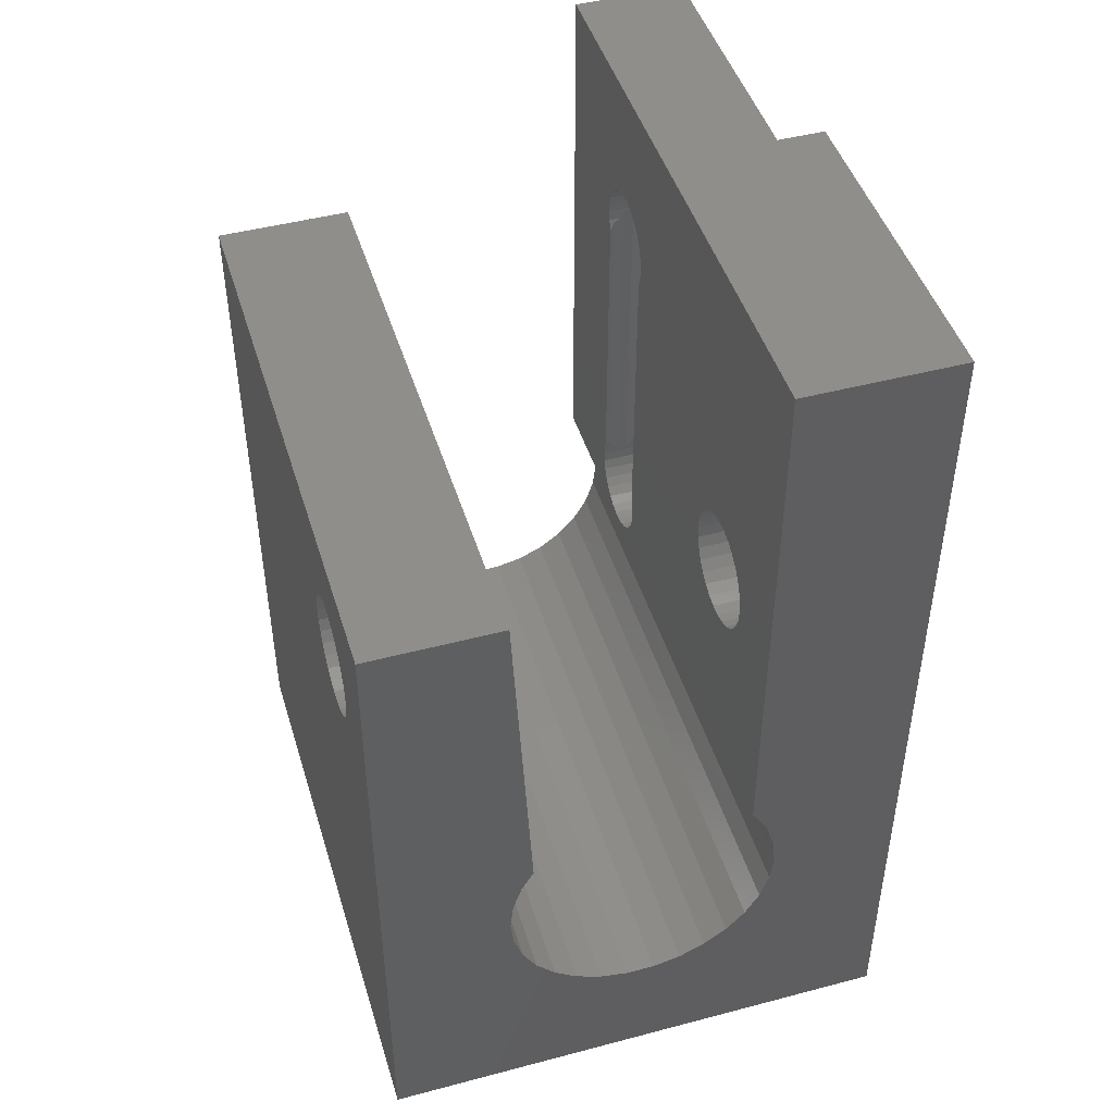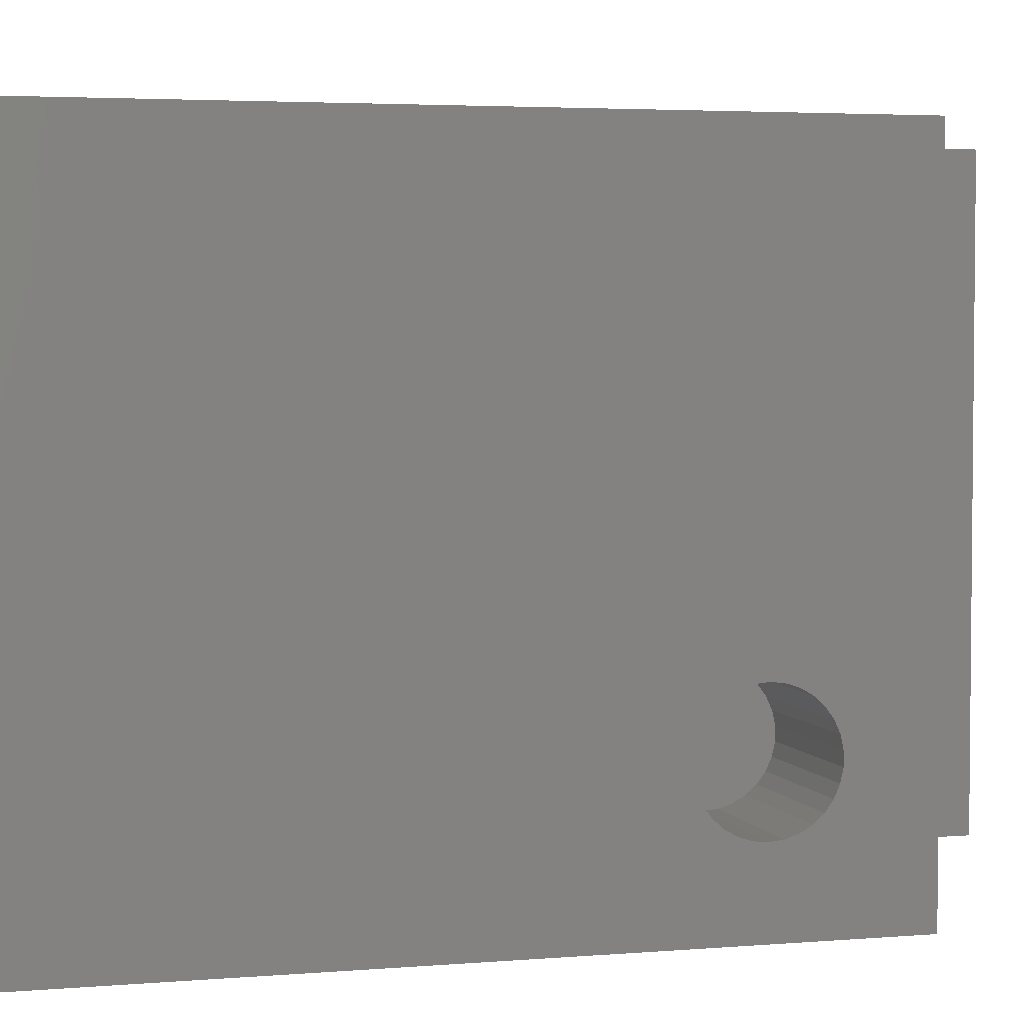
<metadata>
{"format":"stl","ext":"stl","renderer":"f3d","projection":"perspective","resolution":1024,"background":"white","views":[{"elev":46.2,"azim":163.2,"up":"+Y"},{"elev":3.7,"azim":74.0,"up":"+Z"}]}
</metadata>
<code>
# stl→obj: 374 verts, 760 faces
v 0 0 0
v 0 0 18
v 0 6.5 10
v 0 14.1 2.325
v 0 17 0.65
v 0 14.1 5.675
v 0 27 0
v 4.209 9.688 0
v 16 0 0
v 3.85 8 0
v 3.941 7.137 0
v 4.209 6.312 0
v 3.941 8.863 0
v 4.643 5.561 0
v 5.223 4.916 0
v 5.925 4.406 0
v 6.718 4.053 0
v 0 6.5 18
v 16 0 18
v 2.4 14.1 2.325
v 0 17 7.35
v 2.4 14.1 5.675
v 0 19.9 2.325
v 2.4 17 0.65
v 0 19.9 5.675
v 2.4 17 7.35
v 0 27 10
v 2.4 19.9 2.325
v 2.4 19.9 5.675
v 4.7 27 0
v 4.643 10.44 0
v 4.7 10.5 0
v 1.4 27 10
v 1.4 6.5 10
v 1.4 6.5 18
v 6.718 4.053 18
v 4.209 6.312 18
v 4.643 5.561 18
v 5.223 4.916 18
v 5.925 4.406 18
v 1.4 10.51 12.84
v 1.4 10.51 13.16
v 4.7 10.51 12.84
v 1.4 10.57 12.54
v 1.4 10.57 13.46
v 4.7 10.51 13.16
v 4.7 10.57 12.54
v 1.4 10.7 12.25
v 1.4 10.7 13.75
v 4.7 10.57 13.46
v 4.7 10.7 12.25
v 1.4 10.89 12
v 1.4 10.89 14
v 4.7 10.7 13.75
v 4.7 10.89 12
v 1.4 11.12 11.79
v 1.4 11.12 14.21
v 4.7 10.89 14
v 4.7 11.12 11.79
v 1.4 11.39 11.63
v 1.4 11.39 14.37
v 4.7 11.12 14.21
v 4.7 11.39 11.63
v 1.4 11.69 11.53
v 1.4 11.69 14.47
v 4.7 11.39 14.37
v 4.7 11.69 11.53
v 1.4 12 11.5
v 1.4 12 14.5
v 4.7 11.69 14.47
v 1.4 12.31 11.53
v 4.7 12 11.5
v 1.4 12.31 14.47
v 4.7 12 14.5
v 1.4 12.61 11.63
v 3.828 12.31 11.53
v 3.943 12.08 11.51
v 1.4 12.61 14.37
v 3.828 12.31 14.47
v 3.943 12.08 14.49
v 1.4 12.88 11.79
v 3.51 12.61 11.63
v 3.636 12.44 11.57
v 1.4 12.88 14.21
v 3.51 12.61 14.37
v 3.636 12.44 14.43
v 1.4 13.11 12
v 3.232 12.88 11.79
v 3.35 12.73 11.7
v 1.4 13.11 14
v 3.232 12.88 14.21
v 1.4 20.7 12.25
v 1.4 20.89 12
v 1.4 21.12 11.79
v 1.4 21.39 11.63
v 3.35 12.73 14.3
v 1.4 13.3 12.25
v 2.996 13.11 12
v 3.096 12.99 11.89
v 1.4 13.3 13.75
v 2.996 13.11 14
v 1.4 21.69 11.53
v 3.096 12.99 14.11
v 1.4 13.43 12.54
v 2.81 13.3 12.25
v 2.886 13.2 12.12
v 1.4 13.43 13.46
v 2.81 13.3 13.75
v 2.886 13.2 13.88
v 1.4 13.49 12.84
v 2.682 13.43 12.54
v 2.73 13.36 12.39
v 1.4 13.49 13.16
v 2.682 13.43 13.46
v 2.73 13.36 13.61
v 2.616 13.49 12.84
v 2.633 13.46 12.69
v 2.6 13.49 13
v 2.616 13.49 13.16
v 2.633 13.46 13.31
v 1.4 20.51 12.84
v 1.4 20.51 13.16
v 2.616 20.51 12.84
v 1.4 20.57 12.54
v 1.4 20.57 13.46
v 2.616 20.51 13.16
v 2.6 20.51 13
v 2.633 20.54 12.69
v 2.682 20.57 12.54
v 1.4 20.7 13.75
v 2.682 20.57 13.46
v 2.633 20.54 13.31
v 2.73 20.64 12.39
v 2.81 20.7 12.25
v 1.4 20.89 14
v 2.81 20.7 13.75
v 2.73 20.64 13.61
v 2.886 20.8 12.12
v 2.996 20.89 12
v 1.4 21.12 14.21
v 2.996 20.89 14
v 2.886 20.8 13.88
v 3.096 21.01 11.89
v 3.232 21.12 11.79
v 1.4 21.39 14.37
v 3.232 21.12 14.21
v 3.096 21.01 14.11
v 3.35 21.27 11.7
v 3.51 21.39 11.63
v 1.4 21.69 14.47
v 3.51 21.39 14.37
v 3.35 21.27 14.3
v 1.4 22 11.5
v 3.636 21.56 11.57
v 3.828 21.69 11.53
v 1.4 22 14.5
v 3.828 21.69 14.47
v 3.636 21.56 14.43
v 1.4 22.31 11.53
v 3.943 21.92 11.51
v 4.7 22 11.5
v 1.4 22.31 14.47
v 4.7 22 14.5
v 3.943 21.92 14.49
v 4.257 21.92 14.49
v 1.4 22.61 11.63
v 4.7 22.31 11.53
v 1.4 22.61 14.37
v 4.7 22.31 14.47
v 1.4 27 18
v 1.4 22.88 11.79
v 4.7 22.61 11.63
v 1.4 22.88 14.21
v 4.7 22.61 14.37
v 1.4 23.11 12
v 4.7 22.88 11.79
v 1.4 23.11 14
v 4.7 22.88 14.21
v 1.4 23.3 12.25
v 4.7 23.11 12
v 1.4 23.3 13.75
v 4.7 23.11 14
v 1.4 23.43 12.54
v 4.7 23.3 12.25
v 1.4 23.43 13.46
v 4.7 23.3 13.75
v 1.4 23.49 12.84
v 4.7 23.43 12.54
v 1.4 23.49 13.16
v 4.7 23.43 13.46
v 4.7 23.49 12.84
v 4.7 23.49 13.16
v 3.85 8 18
v 3.941 8.863 18
v 3.941 7.137 18
v 4.209 9.688 18
v 4.643 10.44 18
v 4.7 10.5 18
v 4.7 27 18
v 10.07 4.406 0
v 10.07 4.406 18
v 10.78 4.916 0
v 10.78 4.916 18
v 11.36 5.561 0
v 11.36 5.561 18
v 11.79 6.312 0
v 11.79 6.312 18
v 11.42 10.33 0
v 11.42 10.33 18
v 11.68 15.26 3.817
v 11.68 15.34 3.459
v 11.69 15.48 3.125
v 11.7 15.7 2.829
v 11.72 15.97 2.584
v 11.73 16.29 2.401
v 11.98 21 0
v 11.79 9.688 0
v 11.68 15.26 4.183
v 11.68 15.34 4.541
v 11.69 15.48 4.875
v 11.7 15.7 5.171
v 11.72 15.97 5.416
v 11.73 16.29 5.599
v 11.75 16.64 5.712
v 11.77 17 5.75
v 11.79 17.36 5.712
v 11.79 9.688 18
v 16 21 18
v 11.81 17.71 5.599
v 11.82 18.03 5.416
v 11.84 18.3 5.171
v 11.85 18.52 4.875
v 11.98 21 18
v 16 15.26 3.817
v 16 15.26 4.183
v 16 15.34 3.459
v 16 15.34 4.541
v 16 15.48 3.125
v 16 15.48 4.875
v 16 15.7 2.829
v 16 15.7 5.171
v 16 15.97 2.584
v 16 15.97 5.416
v 11.75 16.64 2.288
v 16 16.29 2.401
v 16 16.29 5.599
v 11.77 17 2.25
v 16 16.64 2.288
v 16 16.64 5.712
v 11.79 17.36 2.288
v 16 17 2.25
v 16 17 5.75
v 11.81 17.71 2.401
v 16 17.36 2.288
v 16 17.36 5.712
v 12.06 7.137 0
v 12.06 7.137 18
v 12.06 8.863 0
v 12.06 8.863 18
v 11.82 18.03 2.584
v 16 17.71 2.401
v 16 17.71 5.599
v 11.84 18.3 2.829
v 16 18.03 2.584
v 16 18.03 5.416
v 11.85 18.52 3.125
v 16 18.3 2.829
v 16 18.3 5.171
v 11.86 18.66 3.459
v 16 18.52 3.125
v 11.86 18.66 4.541
v 16 18.52 4.875
v 11.86 18.74 3.817
v 16 18.66 3.459
v 11.86 18.74 4.183
v 16 18.66 4.541
v 16 18.74 3.817
v 16 18.74 4.183
v 16 21 0
v 12.15 8 0
v 12.15 8 18
v 2.4 15.48 4.875
v 2.4 15.26 3.817
v 2.4 15.34 3.459
v 2.4 15.26 4.183
v 2.4 15.48 3.125
v 2.4 15.34 4.541
v 2.4 15.7 5.171
v 2.4 15.97 5.416
v 2.4 16.29 5.599
v 2.4 16.64 5.712
v 4.7 15.26 4.183
v 4.7 15.26 3.817
v 4.7 15.34 4.541
v 4.7 15.34 3.459
v 4.7 15.48 4.875
v 2.4 15.7 2.829
v 4.7 15.48 3.125
v 4.7 15.7 5.171
v 2.4 15.97 2.584
v 4.7 15.7 2.829
v 4.7 15.97 5.416
v 2.4 16.29 2.401
v 4.7 15.97 2.584
v 4.7 16.29 5.599
v 2.4 16.64 2.288
v 4.7 16.29 2.401
v 4.7 16.64 5.712
v 2.4 17 2.25
v 4.7 16.64 2.288
v 2.4 17 5.75
v 4.7 17 5.75
v 2.4 17.36 2.288
v 2.4 17.71 2.401
v 2.4 18.03 2.584
v 2.4 18.3 2.829
v 4.7 17 2.25
v 4.7 17.36 2.288
v 2.4 17.36 5.712
v 4.7 17.71 2.401
v 2.4 17.71 5.599
v 4.7 17.36 5.712
v 4.7 18.03 2.584
v 2.4 18.03 5.416
v 4.7 17.71 5.599
v 4.7 18.3 2.829
v 2.4 18.3 5.171
v 4.7 18.03 5.416
v 2.4 18.52 3.125
v 4.7 18.52 3.125
v 2.4 18.52 4.875
v 4.7 18.3 5.171
v 2.4 18.66 3.459
v 4.7 18.66 3.459
v 2.4 18.66 4.541
v 4.7 18.52 4.875
v 2.4 18.74 3.817
v 4.7 18.74 3.817
v 2.4 18.74 4.183
v 4.7 18.66 4.541
v 4.7 18.74 4.183
v 4.257 12.08 11.51
v 4.257 12.08 14.49
v 4.257 21.92 11.51
v 4.372 12.31 11.53
v 4.372 12.31 14.47
v 4.7 12.31 14.47
v 4.372 21.69 11.53
v 4.7 21.69 11.53
v 4.372 21.69 14.47
v 4.564 12.44 14.43
v 4.7 21.69 14.47
v 4.564 12.44 11.57
v 4.564 21.56 11.57
v 4.7 12.31 11.53
v 4.564 21.56 14.43
v 4.69 12.61 11.63
v 4.69 12.61 14.37
v 4.7 12.61 14.37
v 4.69 21.39 11.63
v 4.7 21.39 11.63
v 4.69 21.39 14.37
v 4.7 12.62 14.37
v 4.7 12.61 11.63
v 4.7 12.62 11.63
v 4.7 21.38 11.63
v 4.7 21.38 14.37
v 4.7 21.39 14.37
v 7.566 3.873 0
v 7.566 3.873 18
v 8.434 3.873 0
v 8.434 3.873 18
v 9.282 4.053 0
v 9.282 4.053 18
f 1 2 3
f 1 4 5
f 1 6 4
f 1 5 7
f 1 7 8
f 1 3 6
f 1 9 2
f 1 10 11
f 1 11 12
f 1 13 10
f 1 12 14
f 1 8 13
f 1 14 15
f 1 15 16
f 1 16 17
f 1 17 9
f 2 18 3
f 2 9 19
f 2 19 18
f 4 6 20
f 4 20 5
f 6 21 22
f 6 22 20
f 5 23 7
f 5 20 24
f 5 24 23
f 21 25 26
f 21 27 25
f 21 26 22
f 23 25 7
f 23 24 28
f 23 28 25
f 25 27 7
f 25 28 29
f 25 29 26
f 7 27 30
f 7 31 8
f 7 32 31
f 7 30 32
f 27 33 30
f 27 34 33
f 3 21 6
f 3 27 21
f 3 18 34
f 3 34 27
f 18 35 34
f 18 19 36
f 18 37 35
f 18 38 37
f 18 39 38
f 18 40 39
f 18 36 40
f 41 42 43
f 41 43 44
f 42 45 46
f 42 46 43
f 44 43 47
f 44 47 48
f 45 49 50
f 45 50 46
f 48 47 51
f 48 51 52
f 49 53 54
f 49 54 50
f 52 51 55
f 52 55 56
f 53 57 58
f 53 58 54
f 56 55 59
f 56 59 60
f 57 61 62
f 57 62 58
f 60 59 63
f 60 63 64
f 61 65 66
f 61 66 62
f 64 63 67
f 64 67 68
f 65 69 70
f 65 70 66
f 68 71 33
f 68 67 72
f 68 72 71
f 69 73 74
f 69 74 70
f 71 75 33
f 71 76 75
f 71 77 76
f 71 72 77
f 73 78 79
f 73 79 80
f 73 80 74
f 75 81 33
f 75 82 81
f 75 83 82
f 75 76 83
f 78 84 85
f 78 85 86
f 78 86 79
f 81 87 33
f 81 88 87
f 81 89 88
f 81 82 89
f 84 90 91
f 84 92 93
f 84 93 94
f 84 94 95
f 84 95 90
f 84 91 96
f 84 96 85
f 87 97 33
f 87 98 97
f 87 99 98
f 87 88 99
f 90 100 101
f 90 95 102
f 90 102 33
f 90 33 100
f 90 101 103
f 90 103 91
f 97 104 33
f 97 105 104
f 97 106 105
f 97 98 106
f 100 107 108
f 100 33 107
f 100 108 109
f 100 109 101
f 104 110 33
f 104 111 110
f 104 112 111
f 104 105 112
f 107 113 114
f 107 33 113
f 107 114 115
f 107 115 108
f 110 113 33
f 110 116 113
f 110 117 116
f 110 111 117
f 113 118 119
f 113 116 118
f 113 119 120
f 113 120 114
f 121 122 123
f 121 123 124
f 122 125 126
f 122 127 123
f 122 126 127
f 124 123 128
f 124 128 129
f 124 129 92
f 125 130 131
f 125 132 126
f 125 131 132
f 92 129 133
f 92 133 134
f 92 134 93
f 130 135 136
f 130 137 131
f 130 136 137
f 93 134 138
f 93 138 139
f 93 139 94
f 135 140 141
f 135 142 136
f 135 141 142
f 94 139 143
f 94 143 144
f 94 144 95
f 140 145 146
f 140 147 141
f 140 146 147
f 95 144 148
f 95 148 149
f 95 149 102
f 145 150 151
f 145 152 146
f 145 151 152
f 102 153 33
f 102 149 154
f 102 154 155
f 102 155 153
f 150 156 157
f 150 158 151
f 150 157 158
f 153 159 33
f 153 155 160
f 153 160 161
f 153 161 159
f 156 162 163
f 156 164 157
f 156 165 164
f 156 163 165
f 159 166 33
f 159 161 167
f 159 167 166
f 162 168 169
f 162 170 168
f 162 169 163
f 166 171 33
f 166 167 172
f 166 172 171
f 168 173 174
f 168 170 173
f 168 174 169
f 171 175 33
f 171 172 176
f 171 176 175
f 173 177 178
f 173 170 177
f 173 178 174
f 175 179 33
f 175 176 180
f 175 180 179
f 177 181 182
f 177 170 181
f 177 182 178
f 179 183 170
f 179 170 33
f 179 180 184
f 179 184 183
f 181 185 186
f 181 170 185
f 181 186 182
f 183 187 170
f 183 184 188
f 183 188 187
f 185 189 190
f 185 170 189
f 185 190 186
f 187 189 170
f 187 188 191
f 187 191 189
f 189 191 192
f 189 192 190
f 33 170 30
f 170 193 194
f 170 195 193
f 170 194 196
f 170 196 197
f 170 197 198
f 170 198 199
f 170 199 30
f 34 41 44
f 34 44 48
f 34 48 52
f 34 52 56
f 34 56 60
f 34 60 64
f 34 64 68
f 34 68 33
f 34 35 41
f 35 42 41
f 35 45 42
f 35 49 45
f 35 53 49
f 35 57 53
f 35 61 57
f 35 65 61
f 35 69 65
f 35 73 69
f 35 78 73
f 35 84 78
f 35 121 124
f 35 122 121
f 35 124 92
f 35 125 122
f 35 92 84
f 35 130 125
f 35 135 130
f 35 140 135
f 35 145 140
f 35 150 145
f 35 156 150
f 35 162 156
f 35 170 162
f 35 195 170
f 35 37 195
f 200 201 202
f 200 202 9
f 201 203 202
f 201 19 203
f 202 203 204
f 202 204 9
f 203 205 204
f 203 19 205
f 204 205 206
f 204 206 9
f 205 207 206
f 205 19 207
f 208 209 210
f 208 210 211
f 208 211 212
f 208 212 213
f 208 213 214
f 208 214 215
f 208 215 216
f 208 217 209
f 208 216 217
f 209 218 210
f 209 219 218
f 209 220 219
f 209 221 220
f 209 222 221
f 209 223 222
f 209 224 223
f 209 225 224
f 209 226 225
f 209 217 227
f 209 227 228
f 209 229 226
f 209 230 229
f 209 231 230
f 209 232 231
f 209 233 232
f 209 228 233
f 210 218 234
f 210 234 211
f 218 219 235
f 218 235 234
f 211 234 236
f 211 236 212
f 219 220 237
f 219 237 235
f 212 236 238
f 212 238 213
f 220 221 239
f 220 239 237
f 213 238 240
f 213 240 214
f 221 222 241
f 221 241 239
f 214 240 242
f 214 242 215
f 222 223 243
f 222 243 241
f 215 244 216
f 215 242 245
f 215 245 244
f 223 224 246
f 223 246 243
f 244 247 216
f 244 245 248
f 244 248 247
f 224 225 249
f 224 249 246
f 247 250 216
f 247 248 251
f 247 251 250
f 225 226 252
f 225 252 249
f 250 253 216
f 250 251 254
f 250 254 253
f 226 229 255
f 226 255 252
f 206 207 256
f 206 256 9
f 207 257 256
f 207 19 257
f 217 216 9
f 217 258 227
f 217 9 258
f 227 258 259
f 227 259 19
f 227 19 228
f 253 260 216
f 253 254 261
f 253 261 260
f 229 230 262
f 229 262 255
f 260 263 216
f 260 261 264
f 260 264 263
f 230 231 265
f 230 265 262
f 263 266 216
f 263 264 267
f 263 267 266
f 231 232 268
f 231 268 265
f 266 269 216
f 266 267 270
f 266 270 269
f 232 271 272
f 232 233 271
f 232 272 268
f 269 273 216
f 269 270 274
f 269 274 273
f 271 275 276
f 271 233 275
f 271 276 272
f 273 275 233
f 273 233 216
f 273 274 277
f 273 277 275
f 275 277 278
f 275 278 276
f 216 233 279
f 216 279 9
f 233 228 279
f 256 257 280
f 256 280 9
f 257 281 280
f 257 19 281
f 258 280 259
f 258 9 280
f 259 280 281
f 259 281 19
f 9 234 19
f 9 236 234
f 9 238 236
f 9 240 238
f 9 242 240
f 9 245 242
f 9 248 245
f 9 251 248
f 9 254 251
f 9 279 254
f 19 234 235
f 19 235 237
f 19 237 239
f 19 239 228
f 239 241 228
f 241 243 228
f 243 246 228
f 246 249 228
f 249 252 228
f 252 255 228
f 254 279 261
f 255 262 228
f 261 279 264
f 262 265 228
f 264 279 267
f 265 268 228
f 267 279 270
f 268 272 228
f 270 279 274
f 272 276 279
f 272 279 228
f 274 279 277
f 276 278 279
f 277 279 278
f 20 22 282
f 20 283 284
f 20 285 283
f 20 284 286
f 20 287 285
f 20 286 24
f 20 282 287
f 22 288 282
f 22 289 288
f 22 290 289
f 22 291 290
f 22 26 291
f 283 285 292
f 283 293 284
f 283 292 293
f 285 287 294
f 285 294 292
f 284 293 295
f 284 295 286
f 287 282 296
f 287 296 294
f 286 297 24
f 286 295 298
f 286 298 297
f 282 288 299
f 282 299 296
f 297 300 24
f 297 298 301
f 297 301 300
f 288 289 302
f 288 302 299
f 300 303 24
f 300 301 304
f 300 304 303
f 289 290 305
f 289 305 302
f 303 306 24
f 303 304 307
f 303 307 306
f 290 291 308
f 290 308 305
f 306 309 24
f 306 307 310
f 306 310 309
f 291 311 312
f 291 26 311
f 291 312 308
f 24 309 313
f 24 313 314
f 24 314 315
f 24 315 316
f 24 316 28
f 309 310 317
f 309 317 318
f 309 318 313
f 311 26 319
f 311 319 312
f 26 29 319
f 313 318 320
f 313 320 314
f 319 321 322
f 319 29 321
f 319 322 312
f 314 320 323
f 314 323 315
f 321 324 325
f 321 29 324
f 321 325 322
f 315 323 326
f 315 326 316
f 324 327 328
f 324 29 327
f 324 328 325
f 316 329 28
f 316 326 330
f 316 330 329
f 327 331 332
f 327 29 331
f 327 332 328
f 329 333 29
f 329 29 28
f 329 330 334
f 329 334 333
f 331 335 336
f 331 29 335
f 331 336 332
f 333 337 29
f 333 334 338
f 333 338 337
f 335 339 340
f 335 29 339
f 335 340 336
f 337 339 29
f 337 338 341
f 337 341 339
f 339 341 340
f 118 127 119
f 118 116 127
f 127 116 123
f 127 126 120
f 127 120 119
f 116 117 128
f 116 128 123
f 126 132 120
f 117 111 128
f 120 132 114
f 128 111 129
f 132 131 115
f 132 115 114
f 111 112 133
f 111 133 129
f 131 137 115
f 112 105 133
f 115 137 108
f 133 105 134
f 137 136 109
f 137 109 108
f 105 106 138
f 105 138 134
f 136 142 109
f 106 98 138
f 109 142 101
f 138 98 139
f 142 141 103
f 142 103 101
f 98 99 143
f 98 143 139
f 141 147 103
f 99 88 143
f 103 147 91
f 143 88 144
f 147 146 96
f 147 96 91
f 88 89 148
f 88 148 144
f 146 152 96
f 89 82 148
f 96 152 85
f 148 82 149
f 152 151 86
f 152 86 85
f 82 83 154
f 82 154 149
f 151 158 86
f 83 76 154
f 86 158 79
f 154 76 155
f 158 157 80
f 158 80 79
f 76 77 160
f 76 160 155
f 157 164 80
f 10 193 11
f 10 13 193
f 193 195 11
f 193 13 194
f 11 195 12
f 195 37 12
f 13 8 194
f 194 8 196
f 77 342 160
f 77 72 342
f 80 164 343
f 80 343 74
f 160 342 344
f 160 344 161
f 164 165 343
f 12 37 14
f 37 38 14
f 8 31 196
f 196 31 197
f 342 345 344
f 342 72 345
f 343 165 346
f 343 346 347
f 343 347 74
f 344 345 348
f 344 348 349
f 344 349 161
f 165 350 351
f 165 351 346
f 165 352 350
f 165 163 352
f 345 353 354
f 345 354 348
f 345 72 355
f 345 355 353
f 346 351 347
f 348 354 349
f 350 356 351
f 350 352 356
f 353 357 354
f 353 355 357
f 351 356 358
f 351 358 359
f 351 359 347
f 354 357 360
f 354 360 361
f 354 361 349
f 356 362 363
f 356 363 358
f 356 352 362
f 31 32 197
f 197 32 198
f 14 38 15
f 38 39 15
f 357 355 364
f 357 364 365
f 357 365 366
f 357 366 360
f 358 363 359
f 360 366 361
f 362 367 363
f 362 368 367
f 362 352 368
f 32 43 46
f 32 46 198
f 32 47 43
f 32 51 47
f 32 55 51
f 32 59 55
f 32 63 59
f 32 67 63
f 32 72 67
f 32 355 72
f 32 293 292
f 32 292 355
f 32 295 293
f 32 298 295
f 32 301 298
f 32 304 301
f 32 307 304
f 32 310 307
f 32 317 310
f 32 318 317
f 32 320 318
f 32 30 320
f 198 46 50
f 198 50 54
f 198 54 58
f 198 58 62
f 198 62 66
f 198 66 70
f 198 70 74
f 198 74 347
f 198 347 359
f 198 359 363
f 198 363 367
f 198 367 199
f 355 292 294
f 355 294 296
f 355 296 299
f 355 299 302
f 355 302 305
f 355 305 308
f 355 308 312
f 355 312 322
f 355 322 325
f 355 325 328
f 355 328 30
f 355 30 364
f 364 30 365
f 365 30 366
f 320 30 323
f 323 30 326
f 328 332 30
f 326 30 330
f 332 336 30
f 330 30 334
f 336 340 30
f 334 30 338
f 340 341 30
f 338 30 341
f 366 30 361
f 367 368 199
f 361 30 349
f 368 352 199
f 349 30 161
f 352 163 199
f 161 30 167
f 163 169 199
f 167 30 172
f 169 174 199
f 172 30 176
f 174 178 199
f 176 30 180
f 178 182 199
f 180 30 184
f 182 186 199
f 184 30 188
f 186 190 199
f 188 30 191
f 190 192 30
f 190 30 199
f 191 30 192
f 15 39 16
f 39 40 16
f 16 40 17
f 40 36 17
f 17 36 369
f 17 369 9
f 36 19 370
f 36 370 369
f 369 370 371
f 369 371 9
f 370 19 372
f 370 372 371
f 371 372 373
f 371 373 9
f 372 19 374
f 372 374 373
f 373 200 9
f 373 374 200
f 374 201 200
f 374 19 201

</code>
